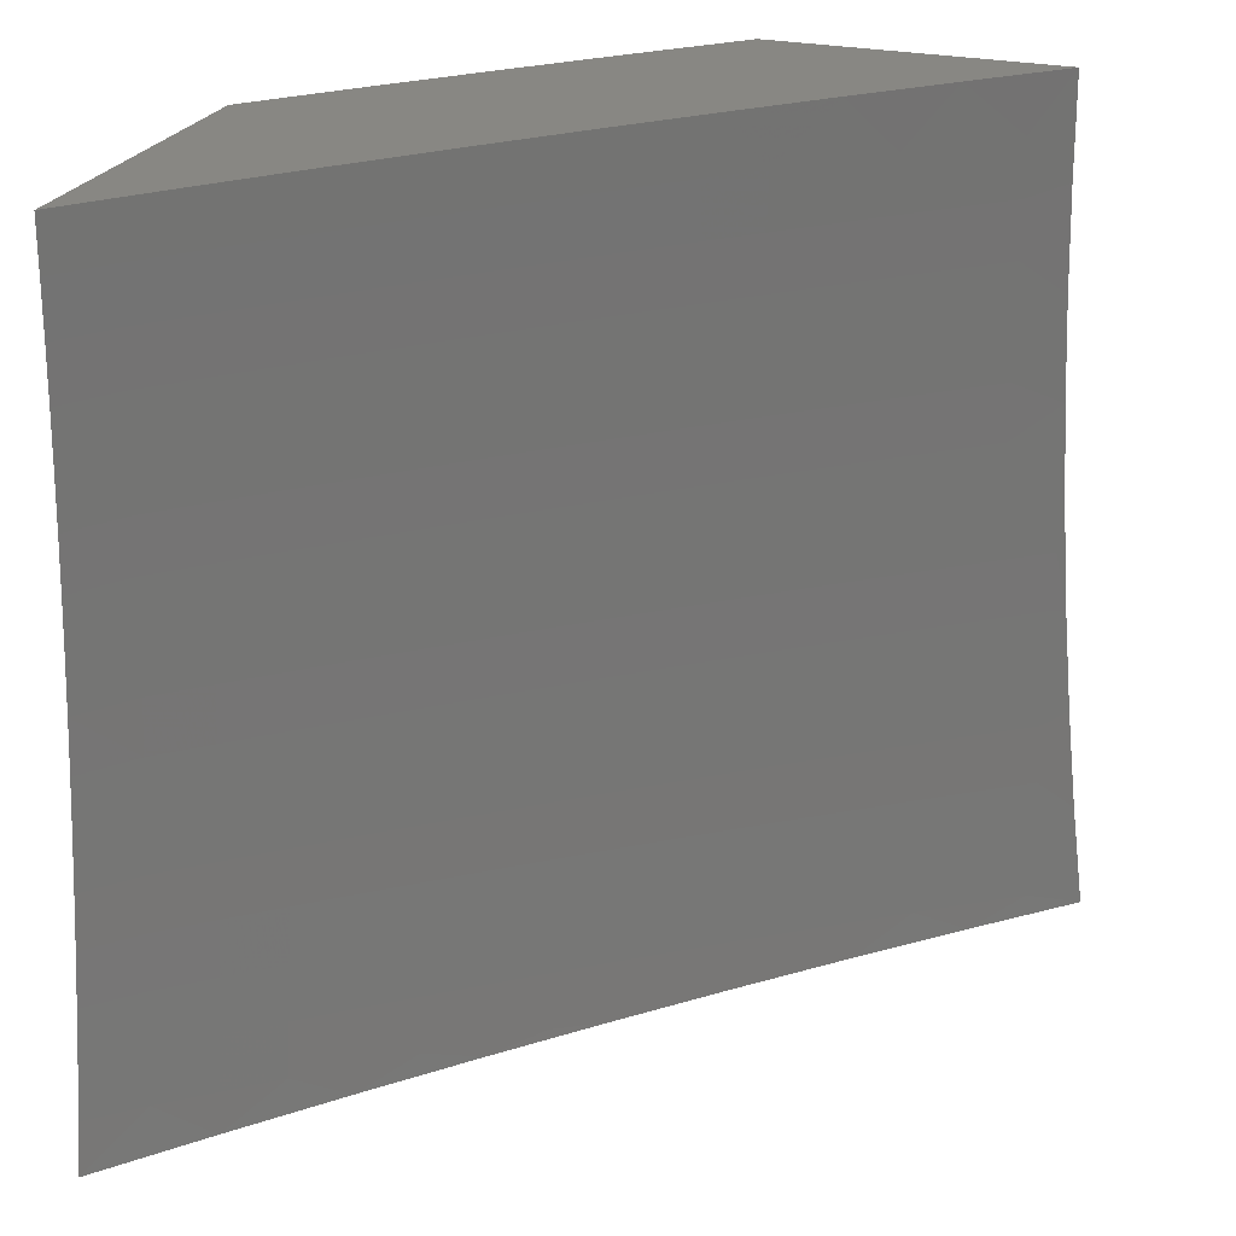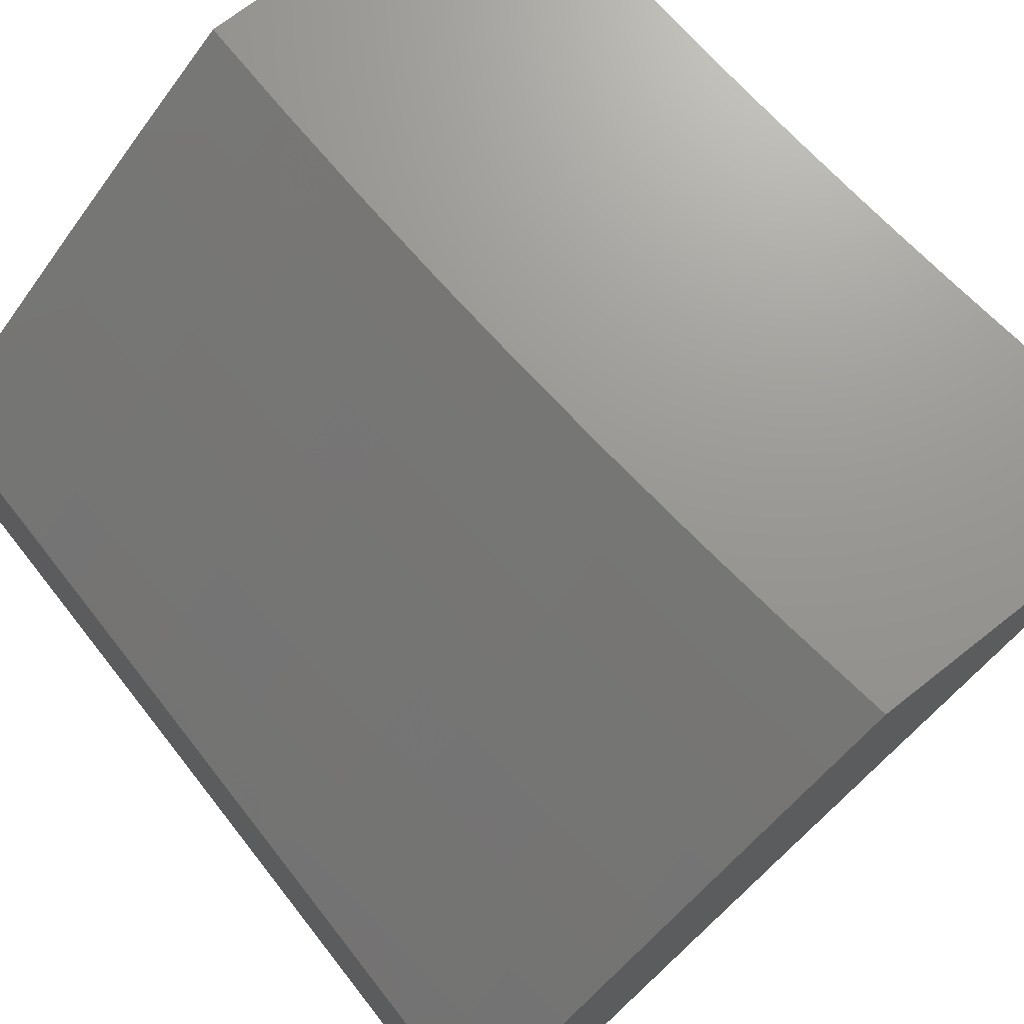
<metadata>
{"format":"stl","ext":"stl","renderer":"f3d","projection":"perspective","resolution":1024,"background":"white","views":[{"elev":24.9,"azim":110.2,"up":"+Y"},{"elev":70.5,"azim":-38.3,"up":"+Z"}]}
</metadata>
<code>
# stl→obj: 383 verts, 762 faces
v -7.891 -9.712e-16 8.69
v -8 -9.797e-16 8.583
v -7.938 -0.06429 8.644
v -8 -0.1253 8.582
v -7.937 -0.1288 8.644
v -7.998 -0.195 8.583
v -7.936 -0.1935 8.644
v -7.934 -0.2584 8.644
v -7.872 -0.2564 8.704
v -7.869 -0.3209 8.704
v -7.806 -0.3184 8.765
v -7.803 -0.3826 8.765
v -7.74 -0.3795 8.824
v -7.736 -0.4434 8.824
v -7.673 -0.4398 8.883
v -7.669 -0.5033 8.883
v -7.605 -0.4991 8.942
v -7.6 -0.5623 8.942
v -7.54 -0.5011 9
v -7.53 -0.6261 9
v -7.595 -0.6256 8.942
v -7.59 -0.6891 8.942
v -7.659 -0.6309 8.883
v -7.654 -0.6949 8.883
v -7.723 -0.6361 8.824
v -7.717 -0.7007 8.824
v -7.786 -0.6413 8.765
v -7.781 -0.7064 8.765
v -7.849 -0.6465 8.704
v -7.843 -0.7121 8.704
v -7.912 -0.6517 8.644
v -7.906 -0.7178 8.644
v -7.974 -0.6568 8.583
v -7.968 -0.7234 8.583
v -8 -0.7508 8.548
v -7.961 -0.7902 8.583
v -8 -0.8755 8.536
v -7.954 -0.8572 8.583
v -7.947 -0.9242 8.583
v -7.885 -0.9171 8.644
v -7.877 -0.9837 8.644
v -7.815 -0.976 8.704
v -7.875 -1 8.644
v -7.812 -1 8.704
v -8 -0.2506 8.579
v -7.996 -0.2604 8.583
v -7.932 -0.3235 8.644
v -7.866 -0.3857 8.704
v -7.8 -0.447 8.765
v -7.733 -0.5075 8.824
v -7.664 -0.567 8.883
v -7.994 -0.326 8.583
v -8 -0.3758 8.575
v -7.991 -0.3918 8.583
v -7.987 -0.4578 8.583
v -7.925 -0.4542 8.644
v -7.921 -0.5199 8.644
v -7.859 -0.5158 8.704
v -7.854 -0.5811 8.704
v -7.791 -0.5764 8.765
v -8 -0.5009 8.568
v -7.983 -0.524 8.583
v -7.917 -0.5857 8.644
v -8 -0.6259 8.559
v -7.979 -0.5903 8.583
v -8 -1 8.521
v -7.939 -0.9915 8.583
v -7.938 -1 8.583
v -7.752 -0.9682 8.765
v -7.748 -1 8.764
v -7.689 -0.9603 8.824
v -7.684 -1 8.824
v -7.626 -0.9524 8.883
v -7.62 -1 8.883
v -7.562 -0.9444 8.942
v -7.555 -1 8.942
v -7.49 -1 9
v -7.505 -0.8756 9
v -7.57 -0.8804 8.942
v -7.634 -0.8878 8.883
v -7.641 -0.8234 8.883
v -7.705 -0.8302 8.824
v -7.711 -0.7654 8.824
v -7.774 -0.7717 8.765
v -7.577 -0.8165 8.942
v -7.519 -0.7509 9
v -7.584 -0.7527 8.942
v -7.608 -0.4361 8.942
v -7.547 -0.376 9
v -7.612 -0.3732 8.942
v -7.615 -0.3106 8.942
v -7.679 -0.3132 8.883
v -7.681 -0.2502 8.883
v -7.745 -0.2522 8.824
v -7.747 -0.1889 8.824
v -7.81 -0.1904 8.765
v -7.812 -0.1268 8.765
v -7.875 -0.1278 8.704
v -7.875 -0.06378 8.704
v -7.552 -0.2507 9
v -7.617 -0.2481 8.942
v -7.683 -0.1873 8.883
v -7.748 -0.1257 8.824
v -7.812 -0.06327 8.765
v -7.619 -0.1858 8.942
v -7.555 -0.1254 9
v -7.62 -0.1236 8.942
v -7.621 -0.06172 8.942
v -7.685 -0.06224 8.883
v -7.669 -9.339e-16 8.898
v -7.749 -0.06276 8.824
v -7.781 -9.525e-16 8.795
v -7.556 -9.254e-16 9
v -7.684 -0.1247 8.883
v -7.873 -0.192 8.704
v -7.808 -0.2543 8.765
v -7.743 -0.3158 8.824
v -7.676 -0.3764 8.883
v -7.929 -0.3888 8.644
v -7.863 -0.4507 8.704
v -7.796 -0.5116 8.765
v -7.728 -0.5717 8.824
v -7.899 -0.7841 8.644
v -7.893 -0.8505 8.644
v -7.837 -0.7779 8.704
v -7.83 -0.8438 8.704
v -7.823 -0.9098 8.704
v -7.768 -0.837 8.765
v -7.697 -0.8952 8.824
v -7.648 -0.7591 8.883
v -7.76 -0.9025 8.765
v -8 -0.8756 8.176
v -7.959 -0.9038 8.215
v -8 -1 8.16
v -7.95 -0.9746 8.215
v -7.893 -1 8.27
v -7.897 -0.9681 8.27
v -7.843 -0.9616 8.325
v -7.852 -0.8917 8.325
v -7.798 -0.8856 8.379
v -7.806 -0.8164 8.379
v -7.752 -0.8108 8.433
v -7.759 -0.7422 8.433
v -7.705 -0.737 8.487
v -7.711 -0.669 8.487
v -7.656 -0.6642 8.54
v -7.662 -0.5969 8.54
v -7.607 -0.5926 8.592
v -7.612 -0.526 8.592
v -7.556 -0.5222 8.645
v -7.561 -0.4562 8.645
v -7.505 -0.4528 8.697
v -7.508 -0.3875 8.697
v -7.452 -0.3846 8.748
v -7.455 -0.32 8.748
v -7.398 -0.3176 8.799
v -7.401 -0.2536 8.799
v -7.344 -0.2517 8.85
v -7.346 -0.1884 8.85
v -7.288 -0.187 8.901
v -7.29 -0.1244 8.901
v -7.232 -0.1234 8.95
v -7.233 -0.06161 8.95
v -7.175 -0.06275 9
v -7.175 -8.593e-16 9
v -7.282 -8.635e-16 8.908
v -7.291 -0.06211 8.901
v -7.348 -0.06259 8.85
v -7.347 -0.1254 8.85
v -7.404 -0.1264 8.799
v -7.403 -0.1899 8.799
v -7.46 -0.1914 8.748
v -7.458 -0.2556 8.748
v -7.514 -0.2575 8.697
v -7.512 -0.3224 8.697
v -7.568 -0.3248 8.645
v -7.564 -0.3904 8.645
v -7.62 -0.3933 8.592
v -7.616 -0.4596 8.592
v -7.672 -0.4629 8.54
v -7.667 -0.5298 8.54
v -7.722 -0.5336 8.487
v -7.717 -0.6012 8.487
v -7.772 -0.6055 8.433
v -7.766 -0.6737 8.433
v -7.82 -0.6785 8.379
v -7.813 -0.7474 8.379
v -7.867 -0.7525 8.325
v -7.86 -0.8221 8.325
v -7.913 -0.8276 8.27
v -7.905 -0.8978 8.27
v -7.967 -0.8332 8.215
v -8 -0.751 8.19
v -7.974 -0.7627 8.215
v -7.981 -0.6924 8.215
v -7.927 -0.6878 8.27
v -7.933 -0.6181 8.27
v -7.88 -0.6139 8.325
v -7.885 -0.5449 8.325
v -7.831 -0.5412 8.379
v -7.836 -0.4728 8.379
v -7.781 -0.4695 8.433
v -7.785 -0.4018 8.433
v -7.731 -0.399 8.487
v -7.734 -0.332 8.487
v -7.679 -0.3296 8.54
v -7.682 -0.2632 8.54
v -7.626 -0.2613 8.592
v -7.628 -0.1957 8.592
v -7.572 -0.1942 8.645
v -7.574 -0.1293 8.645
v -7.518 -0.1283 8.697
v -7.519 -0.06405 8.697
v -7.462 -0.06357 8.748
v -7.493 -8.905e-16 8.72
v -7.389 -8.747e-16 8.815
v -8 -0.6262 8.201
v -7.987 -0.6222 8.215
v -7.939 -0.5486 8.27
v -7.89 -0.4761 8.325
v -7.84 -0.4046 8.379
v -7.789 -0.3343 8.433
v -7.737 -0.2651 8.487
v -7.684 -0.1971 8.54
v -7.63 -0.1302 8.592
v -7.575 -0.06452 8.645
v -7.597 -9.087e-16 8.624
v -7.992 -0.5523 8.215
v -8 -0.5013 8.211
v -7.997 -0.4825 8.215
v -8 -0.3761 8.218
v -7.948 -0.4102 8.27
v -7.951 -0.3413 8.27
v -7.897 -0.339 8.325
v -7.9 -0.2707 8.325
v -7.846 -0.2689 8.379
v -7.848 -0.2013 8.379
v -7.794 -0.1999 8.433
v -7.795 -0.1331 8.433
v -7.74 -0.1321 8.487
v -7.741 -0.06594 8.487
v -7.686 -0.06547 8.54
v -7.7 -9.268e-16 8.527
v -7.63 -0.065 8.592
v -8 -0.2509 8.224
v -7.954 -0.2726 8.27
v -7.902 -0.2027 8.325
v -7.85 -0.134 8.379
v -7.796 -0.06641 8.433
v -7.801 -9.426e-16 8.428
v -7.956 -0.2041 8.27
v -8 -0.1255 8.227
v -7.957 -0.1358 8.27
v -7.958 -0.06779 8.27
v -7.905 -0.06733 8.325
v -7.901 -9.538e-16 8.329
v -7.85 -0.06687 8.379
v -8 -9.58e-16 8.228
v -7.405 -0.06308 8.799
v -7.461 -0.1274 8.748
v -7.516 -0.1928 8.697
v -7.57 -0.2594 8.645
v -7.623 -0.3272 8.592
v -7.676 -0.3961 8.54
v -7.727 -0.4662 8.487
v -7.777 -0.5374 8.433
v -7.826 -0.6097 8.379
v -7.874 -0.6831 8.325
v -7.921 -0.7576 8.27
v -7.174 -0.1255 9
v -7.231 -0.1855 8.95
v -7.287 -0.2497 8.901
v -7.341 -0.3151 8.85
v -7.395 -0.3817 8.799
v -7.448 -0.4494 8.748
v -7.5 -0.5183 8.697
v -7.551 -0.5883 8.645
v -7.601 -0.6594 8.592
v -7.65 -0.7317 8.54
v -7.698 -0.8051 8.487
v -7.744 -0.8795 8.433
v -7.79 -0.955 8.379
v -7.784 -1 8.379
v -7.173 -0.1882 9
v -7.229 -0.2477 8.95
v -7.284 -0.3126 8.901
v -7.338 -0.3787 8.85
v -7.391 -0.446 8.799
v -7.444 -0.5144 8.748
v -7.495 -0.5839 8.697
v -7.545 -0.6546 8.645
v -7.595 -0.7264 8.592
v -7.643 -0.7993 8.54
v -7.69 -0.8733 8.487
v -7.736 -0.9484 8.433
v -7.171 -0.2509 9
v -7.226 -0.3102 8.95
v -7.281 -0.3758 8.901
v -7.334 -0.4425 8.85
v -7.387 -0.5105 8.799
v -7.439 -0.5796 8.748
v -7.489 -0.6498 8.697
v -7.539 -0.7211 8.645
v -7.588 -0.7936 8.592
v -7.635 -0.8671 8.54
v -7.681 -0.9417 8.487
v -7.674 -1 8.486
v -7.168 -0.3135 9
v -7.223 -0.3728 8.95
v -7.277 -0.4391 8.901
v -7.33 -0.5065 8.85
v -7.382 -0.5751 8.799
v -7.433 -0.6449 8.748
v -7.483 -0.7158 8.697
v -7.532 -0.7877 8.645
v -7.58 -0.8608 8.592
v -7.627 -0.935 8.54
v -7.165 -0.3762 9
v -7.22 -0.4356 8.95
v -7.273 -0.5026 8.901
v -7.325 -0.5707 8.85
v -7.377 -0.64 8.799
v -7.427 -0.7104 8.748
v -7.476 -0.7819 8.697
v -7.524 -0.8545 8.645
v -7.572 -0.9283 8.592
v -7.563 -0.9958 8.592
v -7.562 -1 8.592
v -7.507 -0.9885 8.645
v -7.449 -1 8.696
v -7.452 -0.9812 8.697
v -7.396 -0.9738 8.748
v -7.404 -0.9078 8.748
v -7.348 -0.9009 8.799
v -7.356 -0.8354 8.799
v -7.299 -0.829 8.85
v -7.307 -0.7642 8.85
v -7.25 -0.7582 8.901
v -7.256 -0.6941 8.901
v -7.199 -0.6886 8.95
v -7.205 -0.6251 8.95
v -7.147 -0.6263 9
v -7.152 -0.5639 9
v -7.21 -0.5618 8.95
v -7.157 -0.5013 9
v -7.215 -0.4986 8.95
v -7.161 -0.4388 9
v -7.141 -0.6888 9
v -7.192 -0.7522 8.95
v -7.242 -0.8225 8.901
v -7.291 -0.8939 8.85
v -7.339 -0.9664 8.799
v -7.335 -1 8.799
v -7.134 -0.7511 9
v -7.185 -0.816 8.95
v -7.234 -0.8869 8.901
v -7.283 -0.959 8.85
v -7.127 -0.8134 9
v -7.177 -0.8799 8.95
v -7.226 -0.9515 8.901
v -7.219 -1 8.9
v -7.119 -0.8757 9
v -7.169 -0.9439 8.95
v -7.111 -0.9379 9
v -7.102 -1 9
v -7.46 -0.9146 8.697
v -7.516 -0.9215 8.645
v -7.469 -0.8482 8.697
v -7.413 -0.8418 8.748
v -7.364 -0.7701 8.799
v -7.314 -0.6995 8.85
v -7.262 -0.6301 8.901
v -7.42 -0.776 8.748
v -7.37 -0.705 8.799
v -7.32 -0.635 8.85
v -7.268 -0.5663 8.901
v -7.944 -0.4793 8.27
v -7.894 -0.4074 8.325
v -7.843 -0.3366 8.379
v -7.791 -0.267 8.433
v -7.739 -0.1985 8.487
v -7.685 -0.1312 8.54
v -7.904 -0.1349 8.325
f 1 2 3
f 3 2 4
f 3 4 5
f 5 4 6
f 5 6 7
f 7 6 8
f 7 8 9
f 9 8 10
f 9 10 11
f 11 10 12
f 11 12 13
f 13 12 14
f 13 14 15
f 15 14 16
f 15 16 17
f 17 16 18
f 17 18 19
f 19 18 20
f 20 18 21
f 20 21 22
f 22 21 23
f 22 23 24
f 24 23 25
f 24 25 26
f 26 25 27
f 26 27 28
f 28 27 29
f 28 29 30
f 30 29 31
f 30 31 32
f 32 31 33
f 32 33 34
f 34 33 35
f 34 35 36
f 36 35 37
f 36 37 38
f 38 37 39
f 38 39 40
f 40 39 41
f 40 41 42
f 42 41 43
f 42 43 44
f 4 45 6
f 6 45 46
f 6 46 8
f 8 46 47
f 8 47 10
f 10 47 48
f 10 48 12
f 12 48 49
f 12 49 14
f 14 49 50
f 14 50 16
f 16 50 51
f 16 51 18
f 18 51 21
f 46 45 52
f 52 45 53
f 52 53 54
f 54 53 55
f 54 55 56
f 56 55 57
f 56 57 58
f 58 57 59
f 58 59 60
f 60 59 27
f 60 27 25
f 53 61 55
f 55 61 62
f 55 62 57
f 57 62 63
f 57 63 59
f 59 63 29
f 59 29 27
f 61 64 62
f 62 64 65
f 62 65 63
f 63 65 31
f 63 31 29
f 65 64 33
f 33 64 35
f 37 66 39
f 39 66 67
f 39 67 41
f 41 67 68
f 41 68 43
f 66 68 67
f 42 44 69
f 69 44 70
f 69 70 71
f 71 70 72
f 71 72 73
f 73 72 74
f 73 74 75
f 75 74 76
f 75 76 77
f 77 78 75
f 75 78 79
f 75 79 80
f 80 79 81
f 80 81 82
f 82 81 83
f 82 83 84
f 84 83 28
f 84 28 30
f 79 78 85
f 85 78 86
f 85 86 87
f 87 86 22
f 87 22 24
f 86 20 22
f 17 19 88
f 88 19 89
f 88 89 90
f 90 89 91
f 90 91 92
f 92 91 93
f 92 93 94
f 94 93 95
f 94 95 96
f 96 95 97
f 96 97 98
f 98 97 99
f 98 99 3
f 3 99 1
f 89 100 91
f 91 100 101
f 91 101 93
f 93 101 102
f 93 102 95
f 95 102 103
f 95 103 97
f 97 103 104
f 97 104 99
f 99 104 1
f 101 100 105
f 105 100 106
f 105 106 107
f 107 106 108
f 107 108 109
f 109 108 110
f 109 110 111
f 111 110 112
f 111 112 104
f 104 112 1
f 106 113 108
f 108 113 110
f 104 103 111
f 111 103 114
f 111 114 109
f 109 114 107
f 3 5 98
f 98 5 115
f 98 115 96
f 96 115 116
f 96 116 94
f 94 116 117
f 94 117 92
f 92 117 118
f 92 118 90
f 90 118 88
f 105 107 114
f 105 114 102
f 102 114 103
f 7 9 115
f 115 9 116
f 117 116 11
f 11 116 9
f 105 102 101
f 5 7 115
f 54 119 52
f 52 119 47
f 52 47 46
f 47 119 48
f 48 119 120
f 48 120 49
f 49 120 121
f 49 121 50
f 50 121 122
f 50 122 51
f 51 122 23
f 51 23 21
f 120 119 56
f 56 119 54
f 117 11 13
f 117 13 118
f 118 13 15
f 118 15 88
f 88 15 17
f 120 56 58
f 120 58 121
f 121 58 60
f 121 60 122
f 122 60 25
f 122 25 23
f 33 31 65
f 32 34 123
f 123 34 36
f 123 36 124
f 124 36 38
f 124 38 40
f 30 32 125
f 125 32 123
f 125 123 126
f 126 123 124
f 126 124 127
f 127 124 40
f 127 40 42
f 30 125 84
f 84 125 128
f 84 128 82
f 82 128 129
f 82 129 80
f 80 129 73
f 80 73 75
f 128 125 126
f 26 28 83
f 24 26 130
f 130 26 83
f 130 83 81
f 85 87 130
f 130 87 24
f 85 130 81
f 128 126 131
f 131 126 127
f 131 127 69
f 69 127 42
f 128 131 129
f 129 131 71
f 129 71 73
f 71 131 69
f 85 81 79
f 132 133 134
f 134 133 135
f 134 135 136
f 136 135 137
f 136 137 138
f 138 137 139
f 138 139 140
f 140 139 141
f 140 141 142
f 142 141 143
f 142 143 144
f 144 143 145
f 144 145 146
f 146 145 147
f 146 147 148
f 148 147 149
f 148 149 150
f 150 149 151
f 150 151 152
f 152 151 153
f 152 153 154
f 154 153 155
f 154 155 156
f 156 155 157
f 156 157 158
f 158 157 159
f 158 159 160
f 160 159 161
f 160 161 162
f 162 161 163
f 162 163 164
f 164 163 165
f 165 163 166
f 166 163 167
f 166 167 168
f 168 167 169
f 168 169 170
f 170 169 171
f 170 171 172
f 172 171 173
f 172 173 174
f 174 173 175
f 174 175 176
f 176 175 177
f 176 177 178
f 178 177 179
f 178 179 180
f 180 179 181
f 180 181 182
f 182 181 183
f 182 183 184
f 184 183 185
f 184 185 186
f 186 185 187
f 186 187 188
f 188 187 189
f 188 189 190
f 190 189 191
f 190 191 133
f 133 191 135
f 133 132 192
f 192 132 193
f 192 193 194
f 194 193 195
f 194 195 196
f 196 195 197
f 196 197 198
f 198 197 199
f 198 199 200
f 200 199 201
f 200 201 202
f 202 201 203
f 202 203 204
f 204 203 205
f 204 205 206
f 206 205 207
f 206 207 208
f 208 207 209
f 208 209 210
f 210 209 211
f 210 211 212
f 212 211 213
f 212 213 214
f 214 213 215
f 214 215 216
f 193 217 195
f 195 217 218
f 195 218 197
f 197 218 219
f 197 219 199
f 199 219 220
f 199 220 201
f 201 220 221
f 201 221 203
f 203 221 222
f 203 222 205
f 205 222 223
f 205 223 207
f 207 223 224
f 207 224 209
f 209 224 225
f 209 225 211
f 211 225 226
f 211 226 213
f 213 226 227
f 213 227 215
f 218 217 228
f 228 217 229
f 228 229 230
f 230 229 231
f 230 231 232
f 232 231 233
f 232 233 234
f 234 233 235
f 234 235 236
f 236 235 237
f 236 237 238
f 238 237 239
f 238 239 240
f 240 239 241
f 240 241 242
f 242 241 243
f 242 243 244
f 244 243 227
f 244 227 226
f 231 245 233
f 233 245 246
f 233 246 235
f 235 246 247
f 235 247 237
f 237 247 248
f 237 248 239
f 239 248 249
f 239 249 241
f 241 249 250
f 241 250 243
f 246 245 251
f 251 245 252
f 251 252 253
f 253 252 254
f 253 254 255
f 255 254 256
f 255 256 257
f 257 256 250
f 257 250 249
f 252 258 254
f 254 258 256
f 166 168 216
f 216 168 259
f 216 259 214
f 214 259 260
f 214 260 212
f 212 260 261
f 212 261 210
f 210 261 262
f 210 262 208
f 208 262 263
f 208 263 206
f 206 263 264
f 206 264 204
f 204 264 265
f 204 265 202
f 202 265 266
f 202 266 200
f 200 266 267
f 200 267 198
f 198 267 268
f 198 268 196
f 196 268 269
f 196 269 194
f 194 269 192
f 164 270 162
f 162 270 271
f 162 271 160
f 160 271 272
f 160 272 158
f 158 272 273
f 158 273 156
f 156 273 274
f 156 274 154
f 154 274 275
f 154 275 152
f 152 275 276
f 152 276 150
f 150 276 277
f 150 277 148
f 148 277 278
f 148 278 146
f 146 278 279
f 146 279 144
f 144 279 280
f 144 280 142
f 142 280 281
f 142 281 140
f 140 281 282
f 140 282 138
f 138 282 283
f 138 283 136
f 270 284 271
f 271 284 285
f 271 285 272
f 272 285 286
f 272 286 273
f 273 286 287
f 273 287 274
f 274 287 288
f 274 288 275
f 275 288 289
f 275 289 276
f 276 289 290
f 276 290 277
f 277 290 291
f 277 291 278
f 278 291 292
f 278 292 279
f 279 292 293
f 279 293 280
f 280 293 294
f 280 294 281
f 281 294 295
f 281 295 282
f 282 295 283
f 284 296 285
f 285 296 297
f 285 297 286
f 286 297 298
f 286 298 287
f 287 298 299
f 287 299 288
f 288 299 300
f 288 300 289
f 289 300 301
f 289 301 290
f 290 301 302
f 290 302 291
f 291 302 303
f 291 303 292
f 292 303 304
f 292 304 293
f 293 304 305
f 293 305 294
f 294 305 306
f 294 306 295
f 295 306 307
f 295 307 283
f 296 308 297
f 297 308 309
f 297 309 298
f 298 309 310
f 298 310 299
f 299 310 311
f 299 311 300
f 300 311 312
f 300 312 301
f 301 312 313
f 301 313 302
f 302 313 314
f 302 314 303
f 303 314 315
f 303 315 304
f 304 315 316
f 304 316 305
f 305 316 317
f 305 317 306
f 306 317 307
f 308 318 309
f 309 318 319
f 309 319 310
f 310 319 320
f 310 320 311
f 311 320 321
f 311 321 312
f 312 321 322
f 312 322 313
f 313 322 323
f 313 323 314
f 314 323 324
f 314 324 315
f 315 324 325
f 315 325 316
f 316 325 326
f 316 326 317
f 317 326 327
f 317 327 328
f 328 327 329
f 328 329 330
f 330 329 331
f 330 331 332
f 332 331 333
f 332 333 334
f 334 333 335
f 334 335 336
f 336 335 337
f 336 337 338
f 338 337 339
f 338 339 340
f 340 339 341
f 340 341 342
f 342 341 343
f 343 341 344
f 343 344 345
f 345 344 346
f 345 346 347
f 347 346 319
f 347 319 318
f 342 348 340
f 340 348 349
f 340 349 338
f 338 349 350
f 338 350 336
f 336 350 351
f 336 351 334
f 334 351 352
f 334 352 332
f 332 352 353
f 332 353 330
f 348 354 349
f 349 354 355
f 349 355 350
f 350 355 356
f 350 356 351
f 351 356 357
f 351 357 352
f 352 357 353
f 354 358 355
f 355 358 359
f 355 359 356
f 356 359 360
f 356 360 357
f 357 360 361
f 357 361 353
f 358 362 359
f 359 362 363
f 359 363 360
f 360 363 361
f 362 364 363
f 363 364 365
f 363 365 361
f 328 307 317
f 331 329 366
f 366 329 367
f 366 367 368
f 368 367 325
f 368 325 324
f 329 327 367
f 367 327 326
f 367 326 325
f 139 137 191
f 191 137 135
f 331 366 333
f 333 366 369
f 333 369 335
f 335 369 370
f 335 370 337
f 337 370 371
f 337 371 339
f 339 371 372
f 339 372 341
f 341 372 344
f 369 366 368
f 369 368 373
f 373 368 324
f 373 324 323
f 141 139 189
f 189 139 191
f 133 192 190
f 190 192 269
f 190 269 188
f 188 269 268
f 188 268 186
f 186 268 267
f 186 267 184
f 184 267 266
f 184 266 182
f 182 266 265
f 182 265 180
f 180 265 264
f 180 264 178
f 178 264 263
f 178 263 176
f 176 263 262
f 176 262 174
f 174 262 261
f 174 261 172
f 172 261 260
f 172 260 170
f 170 260 259
f 170 259 168
f 143 141 187
f 187 141 189
f 369 373 370
f 370 373 374
f 370 374 371
f 371 374 375
f 371 375 372
f 372 375 376
f 372 376 344
f 344 376 346
f 374 373 323
f 375 374 322
f 322 374 323
f 145 143 185
f 185 143 187
f 147 145 183
f 183 145 185
f 376 375 321
f 321 375 322
f 149 147 181
f 181 147 183
f 346 376 320
f 320 376 321
f 346 320 319
f 151 149 179
f 179 149 181
f 219 228 377
f 377 228 230
f 377 230 232
f 219 218 228
f 219 377 220
f 220 377 378
f 220 378 221
f 221 378 379
f 221 379 222
f 222 379 380
f 222 380 223
f 223 380 381
f 223 381 224
f 224 381 382
f 224 382 225
f 225 382 244
f 225 244 226
f 378 377 232
f 153 151 177
f 177 151 179
f 155 153 175
f 175 153 177
f 379 378 234
f 234 378 232
f 380 379 236
f 236 379 234
f 157 155 173
f 173 155 175
f 159 157 171
f 171 157 173
f 381 380 238
f 238 380 236
f 246 251 247
f 247 251 383
f 247 383 248
f 248 383 257
f 248 257 249
f 382 381 240
f 240 381 238
f 161 159 169
f 169 159 171
f 167 163 161
f 161 169 167
f 242 244 382
f 382 240 242
f 255 257 383
f 251 253 383
f 383 253 255
f 134 136 66
f 66 136 283
f 66 283 68
f 68 283 307
f 68 307 43
f 43 307 44
f 44 307 328
f 44 328 70
f 70 328 72
f 72 328 330
f 72 330 74
f 74 330 76
f 76 330 353
f 76 353 77
f 77 353 361
f 77 361 365
f 365 364 77
f 77 364 362
f 77 362 358
f 358 354 77
f 77 354 78
f 78 354 348
f 78 348 342
f 78 342 86
f 86 342 343
f 86 343 20
f 20 343 345
f 20 345 347
f 20 347 19
f 19 347 318
f 19 318 308
f 19 308 89
f 89 308 296
f 89 296 100
f 100 296 284
f 100 284 270
f 100 270 106
f 106 270 164
f 106 164 113
f 113 164 165
f 2 258 4
f 4 258 252
f 4 252 45
f 45 252 245
f 45 245 53
f 53 245 231
f 53 231 61
f 61 231 64
f 64 231 229
f 64 229 35
f 35 229 217
f 35 217 37
f 37 217 193
f 37 193 66
f 66 193 132
f 66 132 134
f 165 166 113
f 113 166 216
f 113 216 110
f 110 216 215
f 110 215 112
f 112 215 227
f 112 227 243
f 112 243 1
f 1 243 250
f 1 250 2
f 2 250 256
f 2 256 258

</code>
